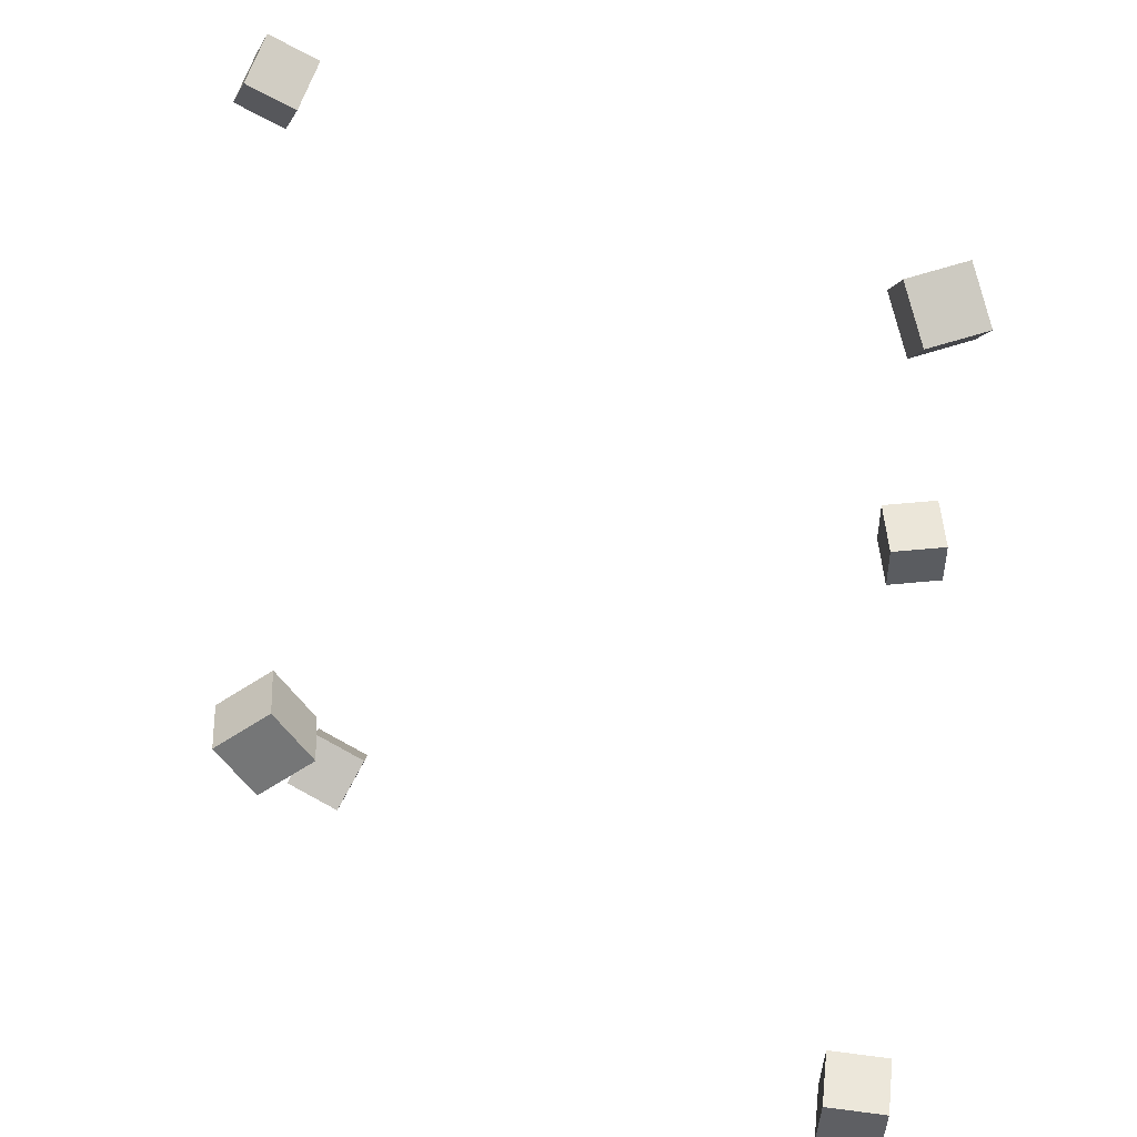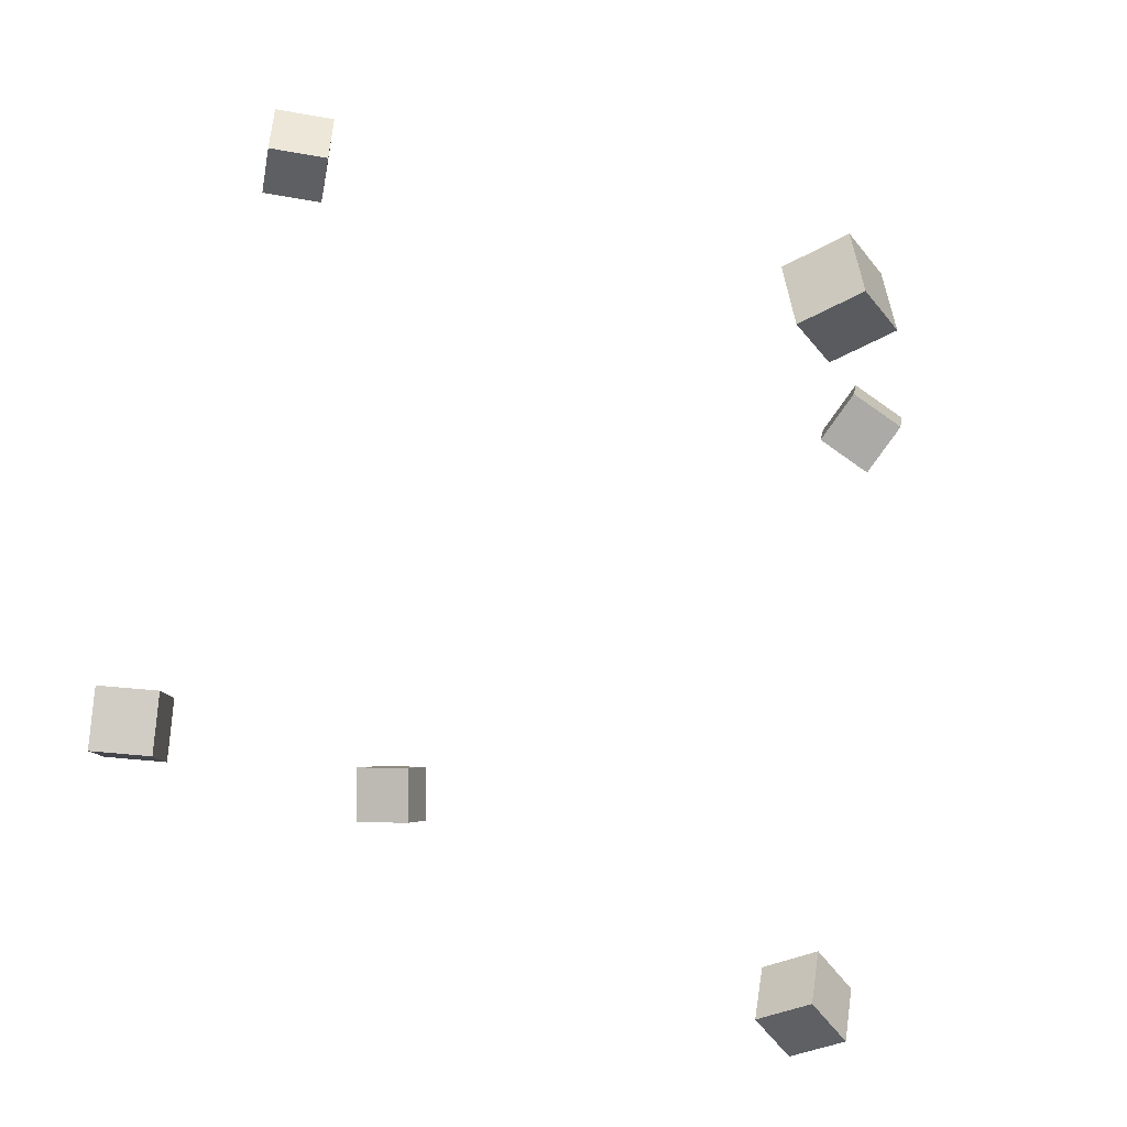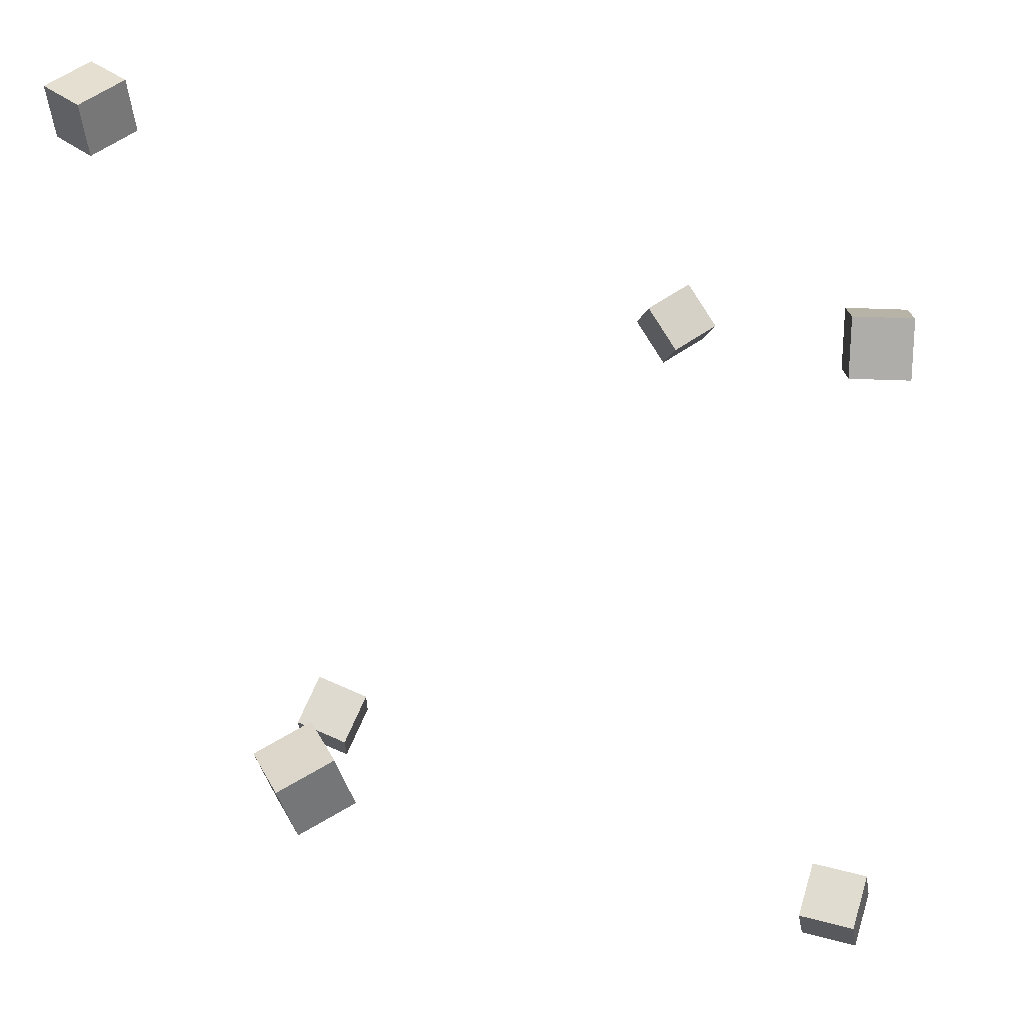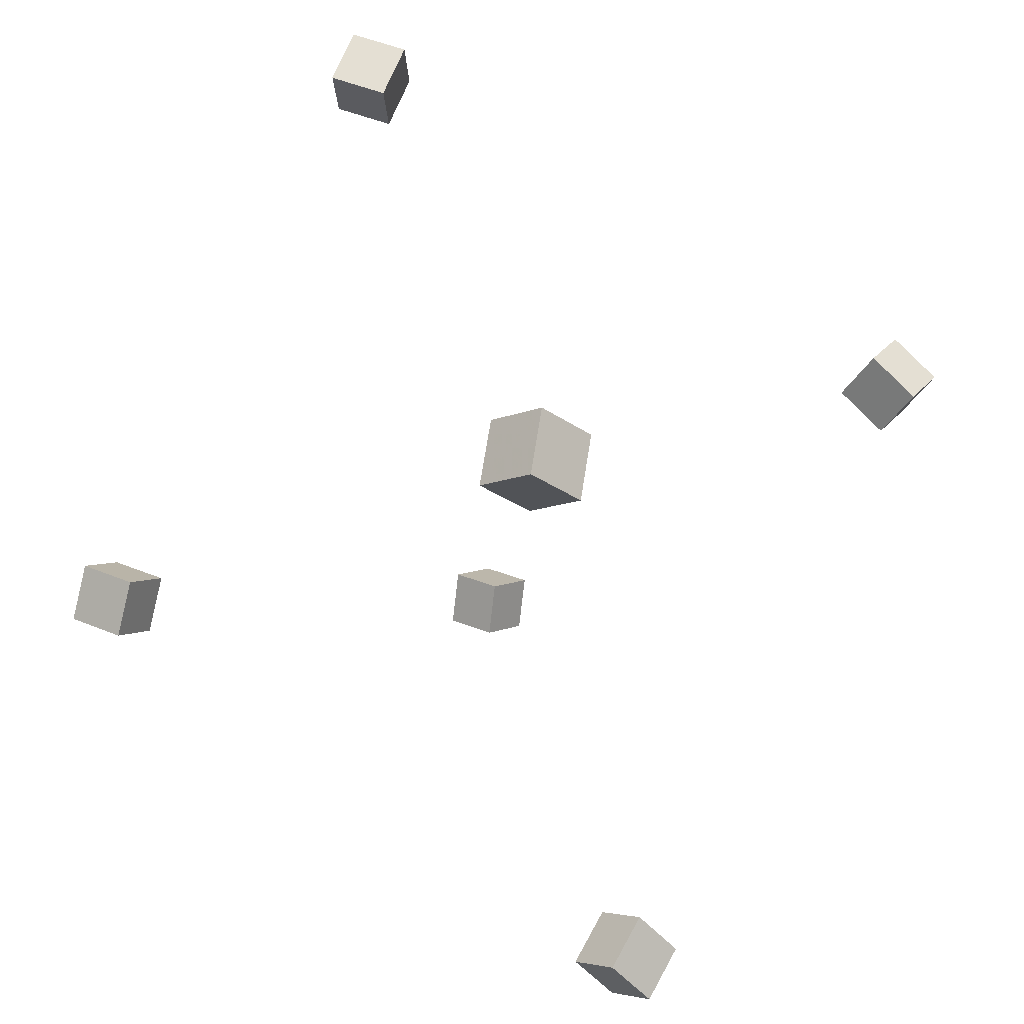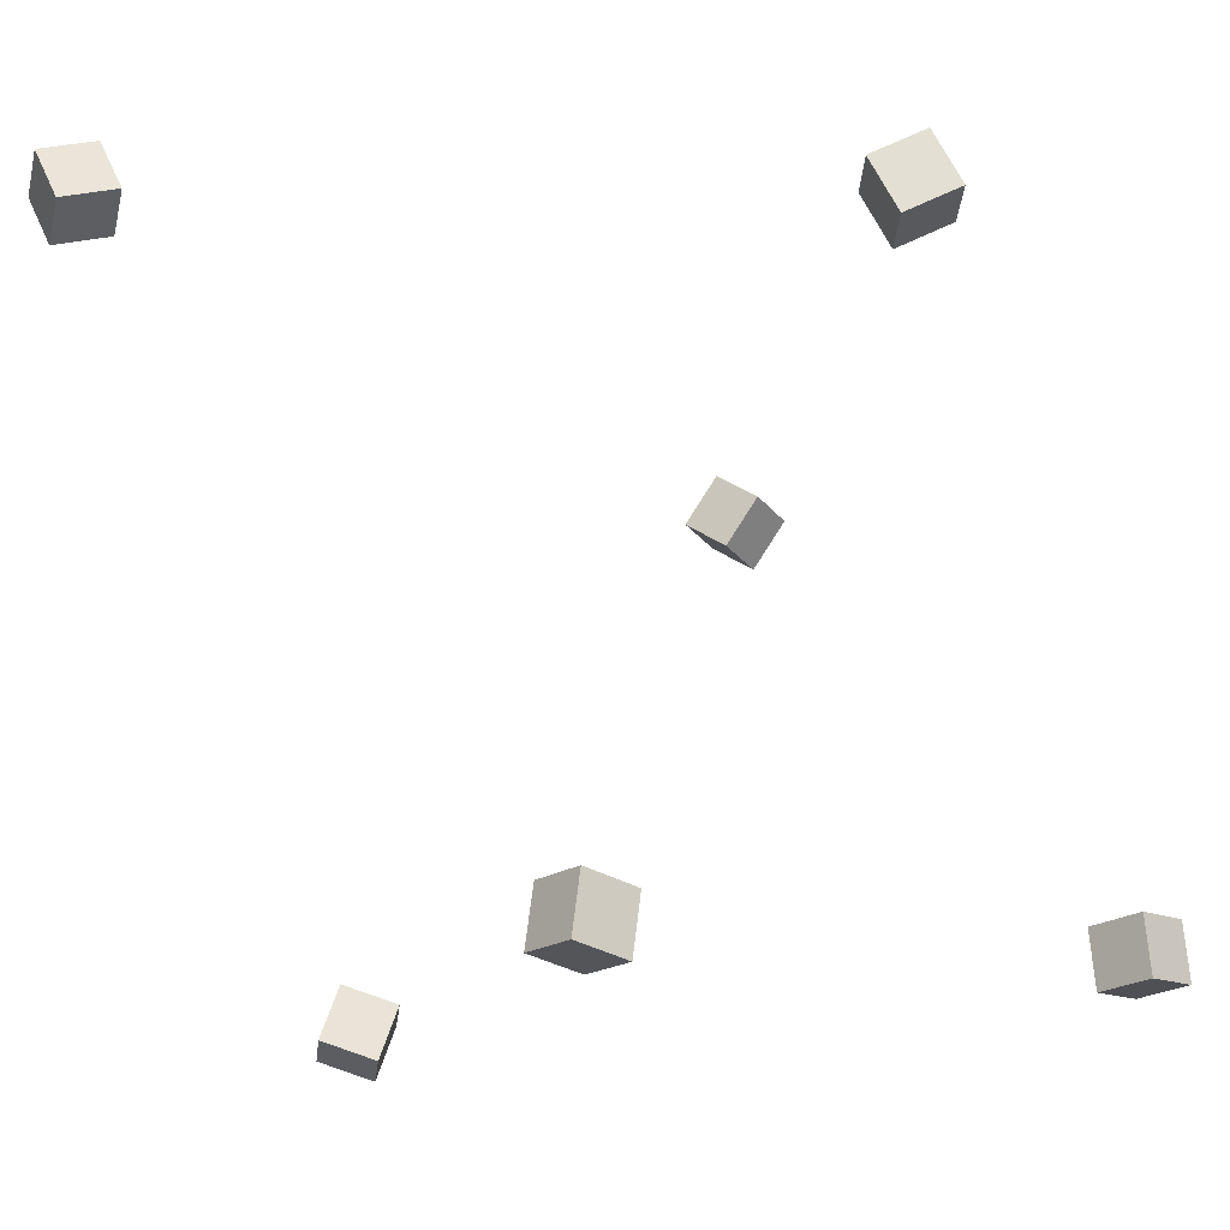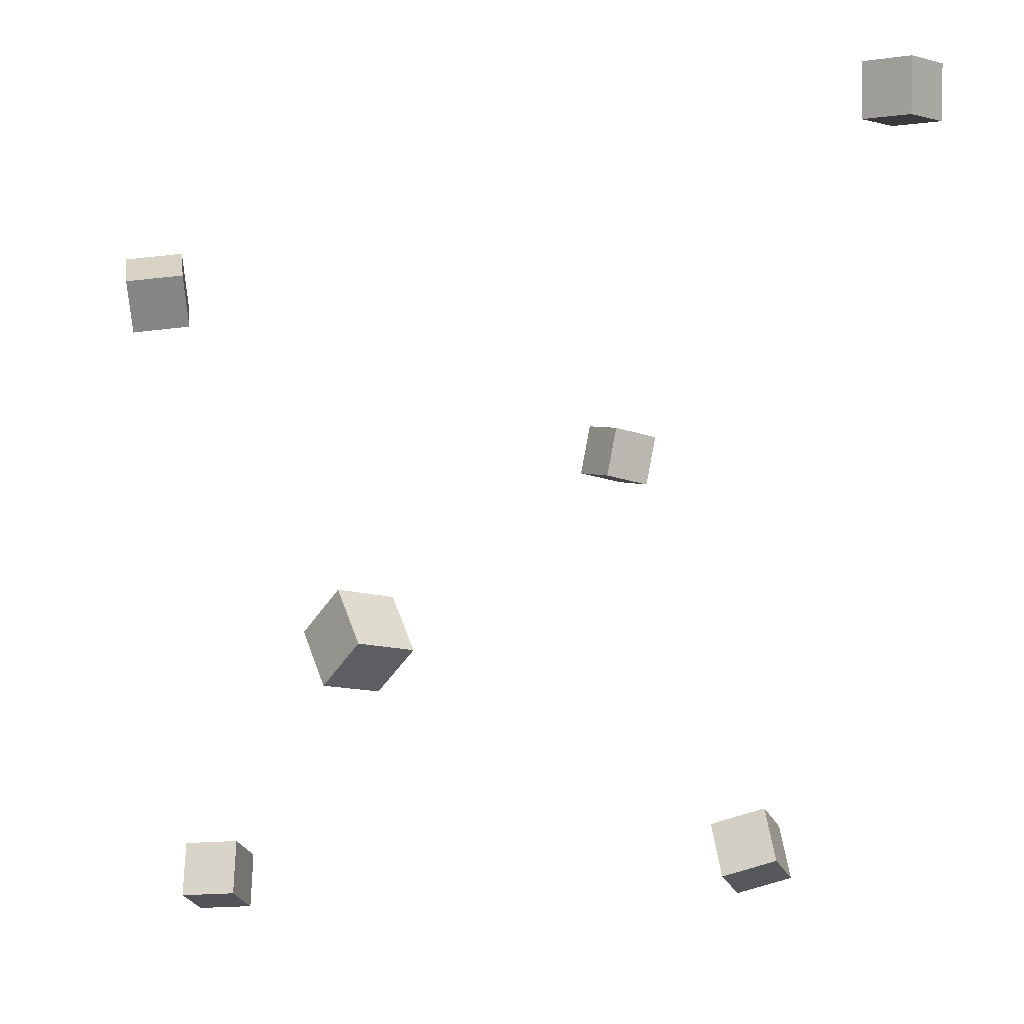
<metadata>
{"format":"obj","ext":"obj","renderer":"f3d","projection":"perspective","resolution":1024,"background":"white","views":[{"elev":31.6,"azim":-85.4,"up":"+Z"},{"elev":14.4,"azim":105.5,"up":"+Z"},{"elev":-21.6,"azim":-172.1,"up":"+Z"},{"elev":29.1,"azim":128.4,"up":"+Z"},{"elev":-17.9,"azim":118.2,"up":"+Y"},{"elev":-27.4,"azim":-3.3,"up":"+Y"}]}
</metadata>
<code>
v -0.2941 0.175 0.07229
v -0.2999 0.2051 0.1174
v -0.2994 0.22 0.04165
v -0.3051 0.2501 0.08681
v -0.24 0.1826 0.07415
v -0.2457 0.2127 0.1193
v -0.2452 0.2276 0.04351
v -0.251 0.2577 0.08868
f 1.0 7.0 5.0
f 1.0 3.0 7.0
f 1.0 4.0 3.0
f 1.0 2.0 4.0
f 3.0 8.0 7.0
f 3.0 4.0 8.0
f 5.0 7.0 8.0
f 5.0 8.0 6.0
f 1.0 5.0 6.0
f 1.0 6.0 2.0
f 2.0 6.0 8.0
f 2.0 8.0 4.0
v -0.08926 -0.3151 0.3482
v -0.06217 -0.2976 0.3921
v -0.1068 -0.2642 0.3387
v -0.07968 -0.2467 0.3827
v -0.04547 -0.3057 0.3175
v -0.01838 -0.2882 0.3615
v -0.06299 -0.2548 0.308
v -0.03589 -0.2373 0.352
f 9.0 15.0 13.0
f 9.0 11.0 15.0
f 9.0 12.0 11.0
f 9.0 10.0 12.0
f 11.0 16.0 15.0
f 11.0 12.0 16.0
f 13.0 15.0 16.0
f 13.0 16.0 14.0
f 9.0 13.0 14.0
f 9.0 14.0 10.0
f 10.0 14.0 16.0
f 10.0 16.0 12.0
v 0.4261 0.307 0.272
v 0.3893 0.2885 0.3061
v 0.4254 0.3546 0.2971
v 0.3886 0.3362 0.3312
v 0.465 0.2902 0.3049
v 0.4283 0.2717 0.339
v 0.4644 0.3379 0.33
v 0.4276 0.3194 0.3641
f 17.0 23.0 21.0
f 17.0 19.0 23.0
f 17.0 20.0 19.0
f 17.0 18.0 20.0
f 19.0 24.0 23.0
f 19.0 20.0 24.0
f 21.0 23.0 24.0
f 21.0 24.0 22.0
f 17.0 21.0 22.0
f 17.0 22.0 18.0
f 18.0 22.0 24.0
f 18.0 24.0 20.0
v 0.226 0.2518 -0.3532
v 0.1789 0.2474 -0.3263
v 0.2347 0.3005 -0.3301
v 0.1877 0.2962 -0.3031
v 0.2519 0.2275 -0.3119
v 0.2048 0.2232 -0.285
v 0.2607 0.2763 -0.2888
v 0.2136 0.2719 -0.2618
f 25.0 31.0 29.0
f 25.0 27.0 31.0
f 25.0 28.0 27.0
f 25.0 26.0 28.0
f 27.0 32.0 31.0
f 27.0 28.0 32.0
f 29.0 31.0 32.0
f 29.0 32.0 30.0
f 25.0 29.0 30.0
f 25.0 30.0 26.0
f 26.0 30.0 32.0
f 26.0 32.0 28.0
v 0.306 -0.3223 -0.1155
v 0.2843 -0.3232 -0.0657
v 0.2975 -0.2688 -0.1182
v 0.2758 -0.2697 -0.06847
v 0.355 -0.3134 -0.09398
v 0.3333 -0.3143 -0.0442
v 0.3465 -0.2599 -0.09674
v 0.3247 -0.2608 -0.04696
f 33.0 39.0 37.0
f 33.0 35.0 39.0
f 33.0 36.0 35.0
f 33.0 34.0 36.0
f 35.0 40.0 39.0
f 35.0 36.0 40.0
f 37.0 39.0 40.0
f 37.0 40.0 38.0
f 33.0 37.0 38.0
f 33.0 38.0 34.0
f 34.0 38.0 40.0
f 34.0 40.0 36.0
v -0.2252 -0.2697 -0.3489
v -0.2408 -0.274 -0.2961
v -0.2244 -0.2149 -0.3442
v -0.24 -0.2192 -0.2914
v -0.1728 -0.2718 -0.3336
v -0.1884 -0.2761 -0.2808
v -0.172 -0.217 -0.3289
v -0.1876 -0.2213 -0.2761
f 41.0 47.0 45.0
f 41.0 43.0 47.0
f 41.0 44.0 43.0
f 41.0 42.0 44.0
f 43.0 48.0 47.0
f 43.0 44.0 48.0
f 45.0 47.0 48.0
f 45.0 48.0 46.0
f 41.0 45.0 46.0
f 41.0 46.0 42.0
f 42.0 46.0 48.0
f 42.0 48.0 44.0

</code>
